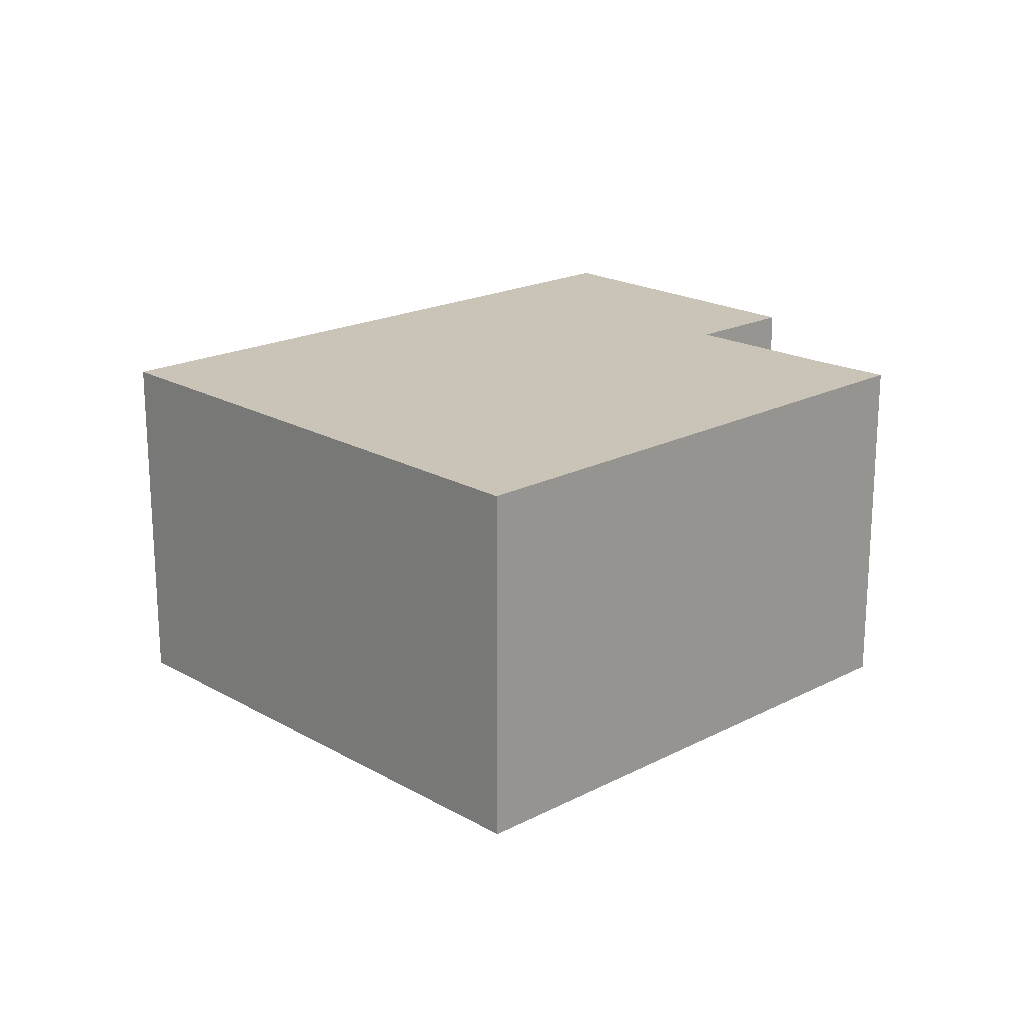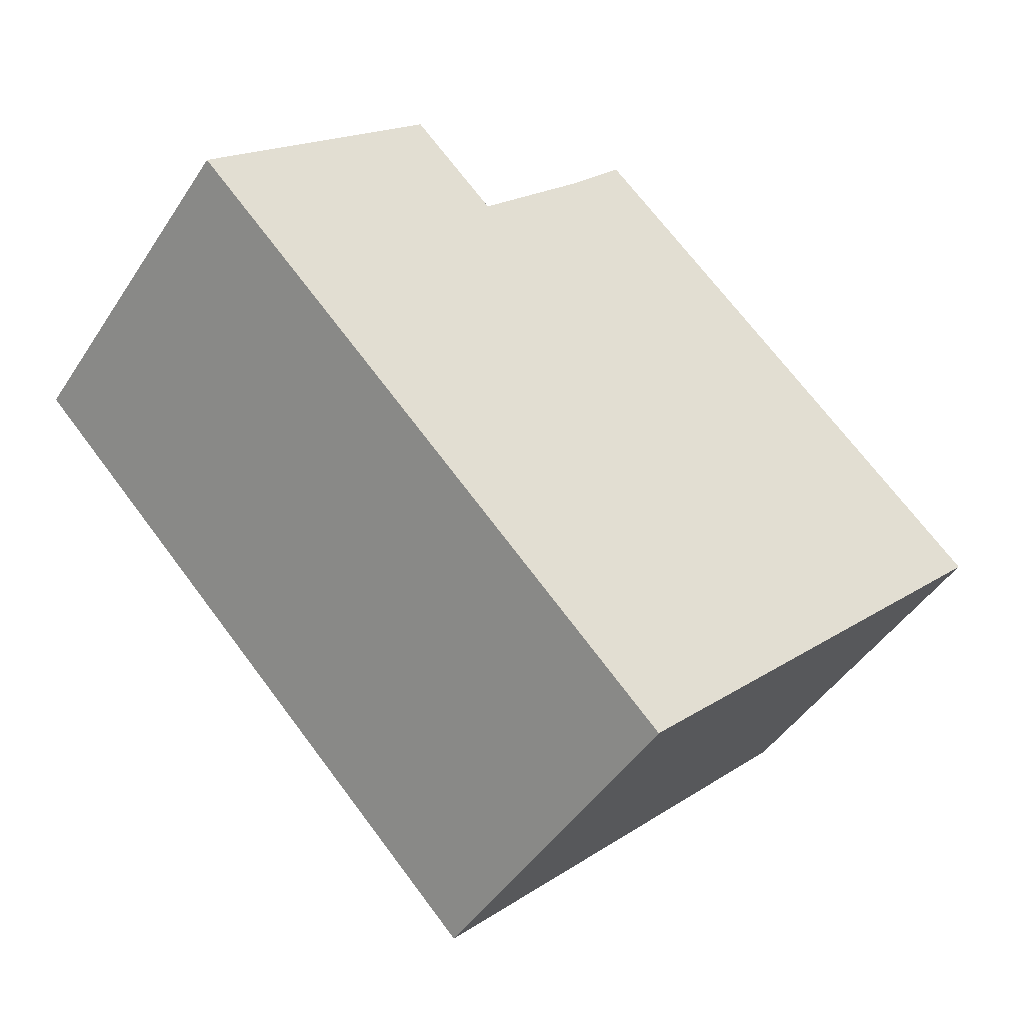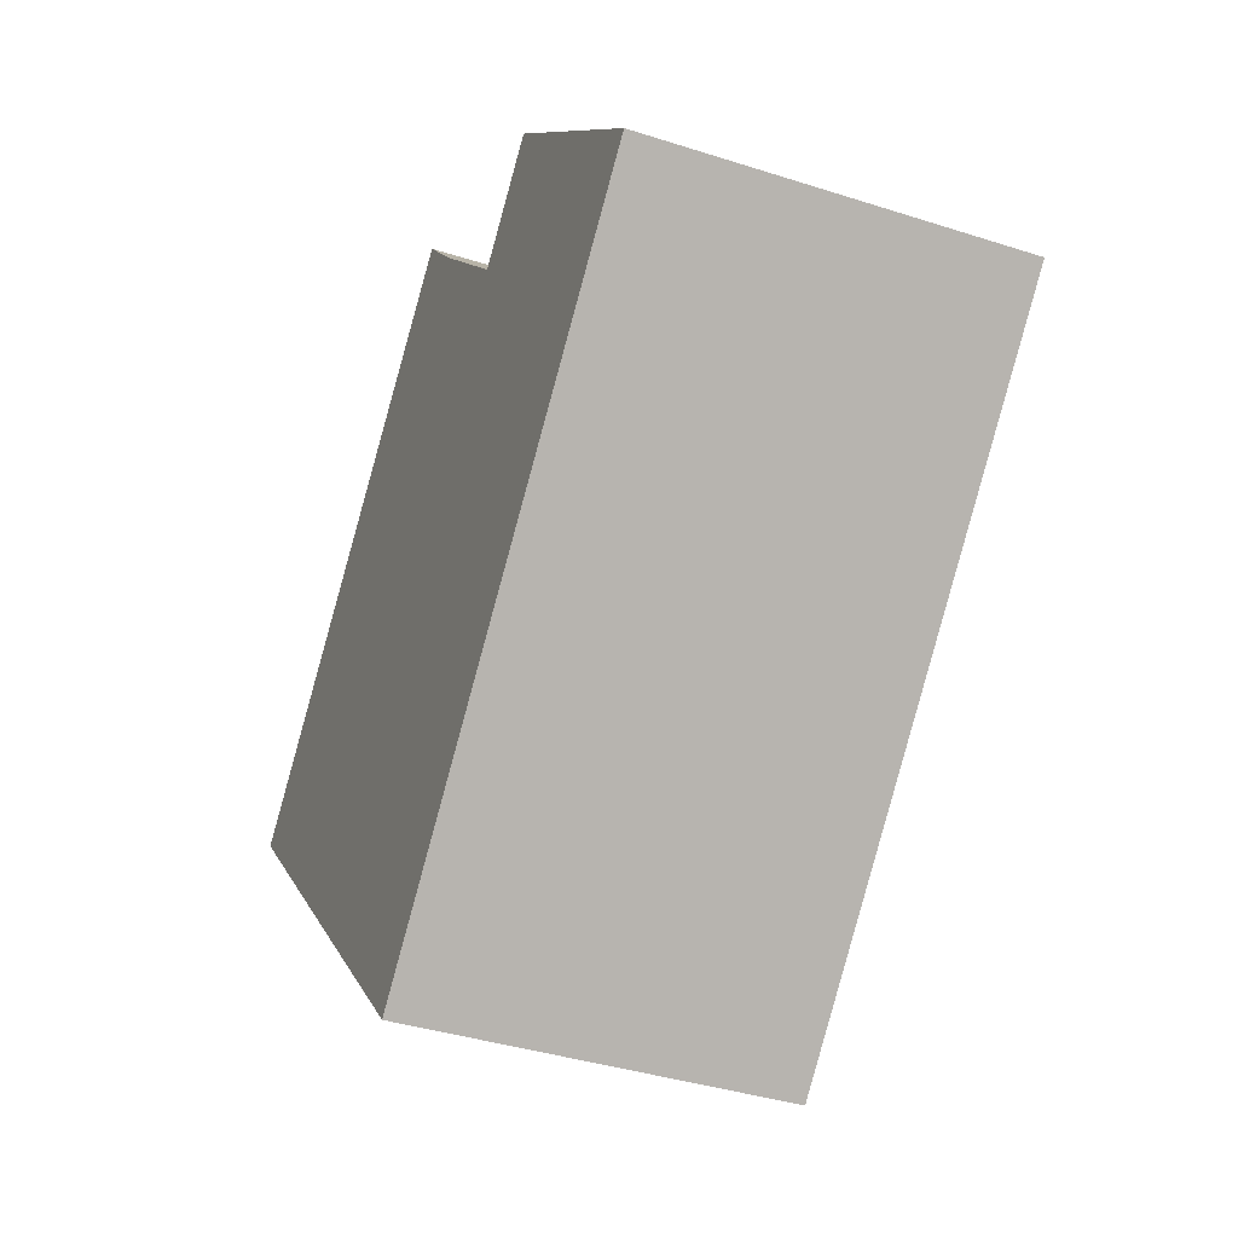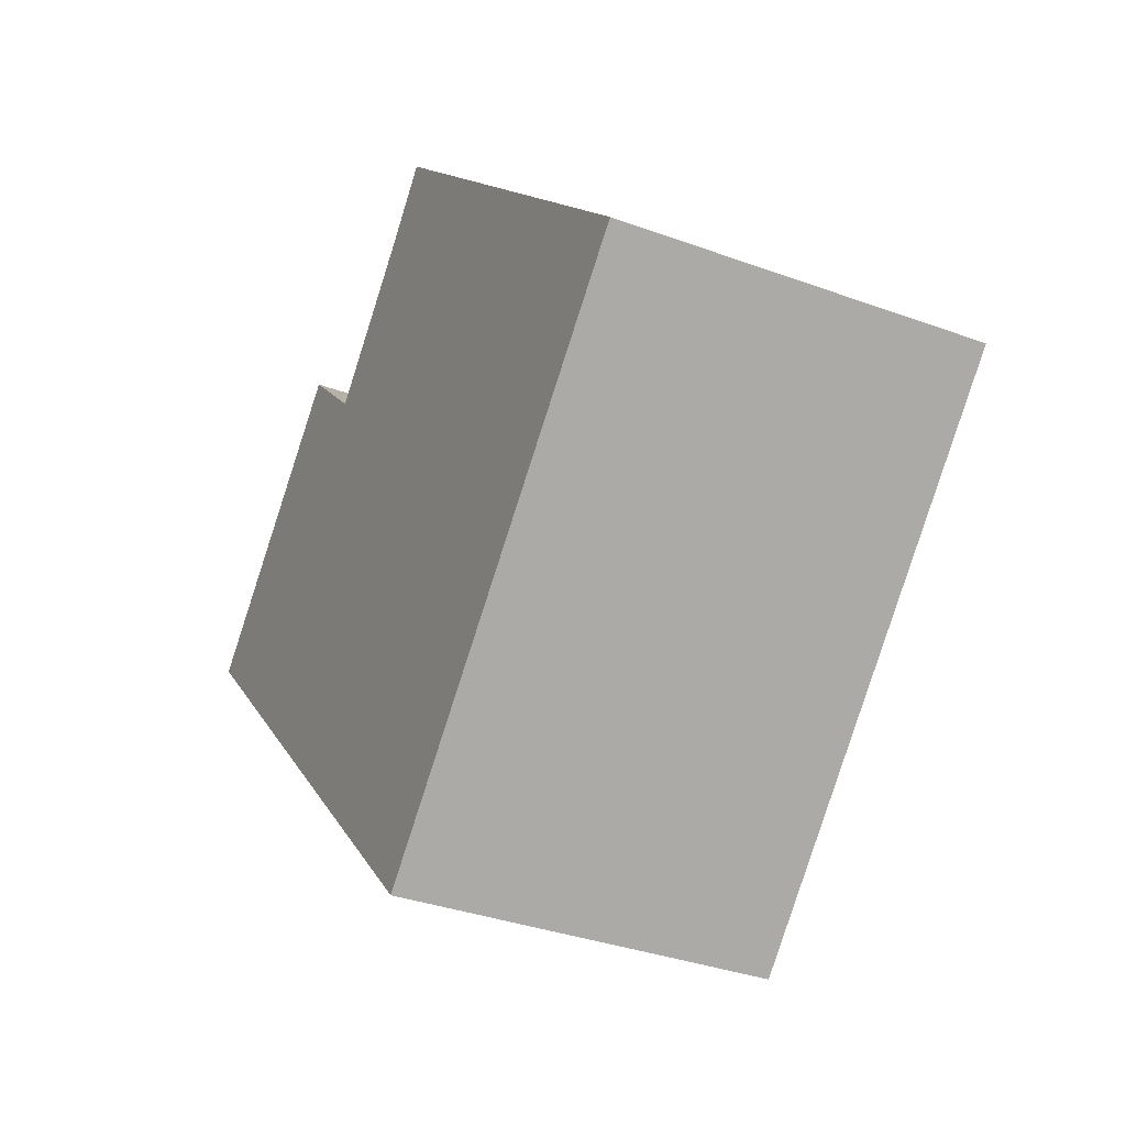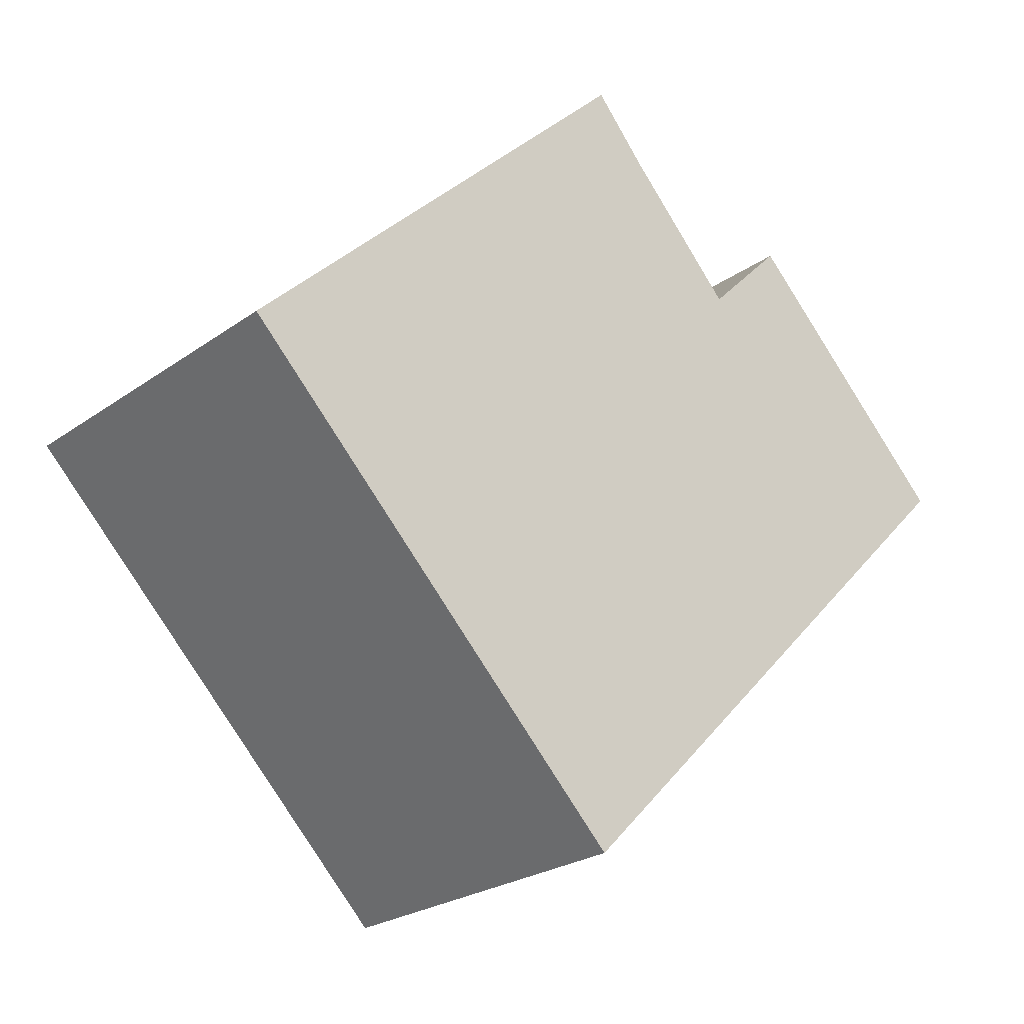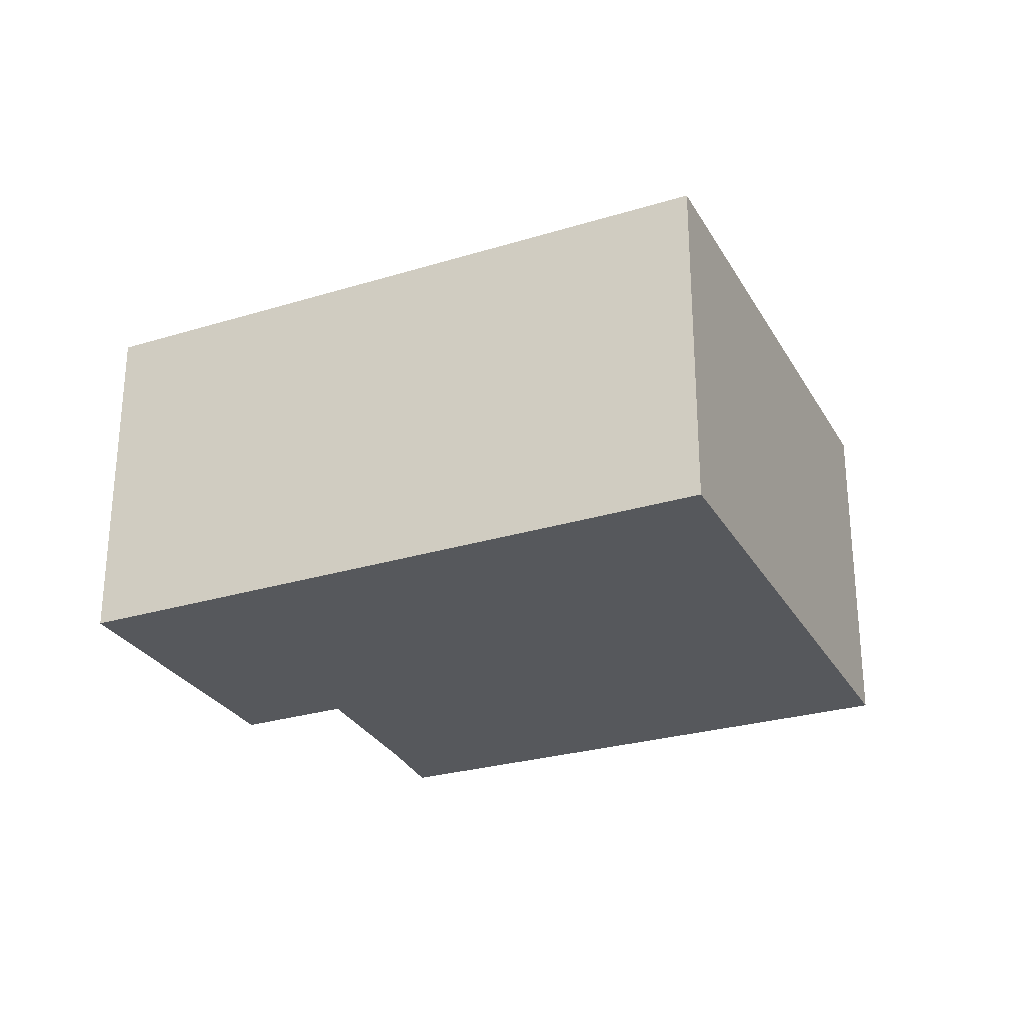
<metadata>
{"format":"obj","ext":"obj","renderer":"f3d","projection":"perspective","resolution":1024,"background":"white","views":[{"elev":19.9,"azim":-88.2,"up":"+Y"},{"elev":-45.9,"azim":148.7,"up":"+Z"},{"elev":-38.5,"azim":67.9,"up":"+Z"},{"elev":-34.9,"azim":-116.1,"up":"+Z"},{"elev":-24.4,"azim":-40.7,"up":"+Z"},{"elev":-27.9,"azim":159.7,"up":"+Y"}]}
</metadata>
<code>
v  0 0 0
v  8.341 -3.762e-16 6.144
v  7.379 -4.453e-16 7.272
v  8.732 -3.505e-16 5.724
v  10.31 -2.46e-16 4.018
v  15.78 -9.192e-17 1.501
v  7.142 4.444e-16 -7.258
v  1.1 6.846e-17 -1.118
v  11.79 -3.382e-16 5.524
v  7.38 6.262 7.272
v  1.1 6.262 -1.118
v  0.0001334 6.262 -0.0001984
v  7.142 6.262 -7.258
v  8.341 6.262 6.144
v  10.31 6.262 4.018
v  15.78 6.262 1.501
v  8.732 6.262 5.724
v  11.79 6.262 5.524
g defaultobject
f 1 2 3
f 2 1 4
f 4 1 5
f 5 1 6
f 6 1 7
f 7 1 8
f 6 9 5
f 10 11 12
f 11 10 13
f 13 10 14
f 13 14 15
f 13 15 16
f 15 14 17
f 16 15 18
f 2 10 3
f 10 2 14
f 4 14 2
f 14 4 17
f 5 17 4
f 17 5 15
f 18 5 9
f 5 18 15
f 6 18 9
f 18 6 16
f 7 16 6
f 16 7 13
f 11 7 8
f 7 11 13
f 12 8 1
f 8 12 11
f 10 1 3
f 1 10 12

</code>
